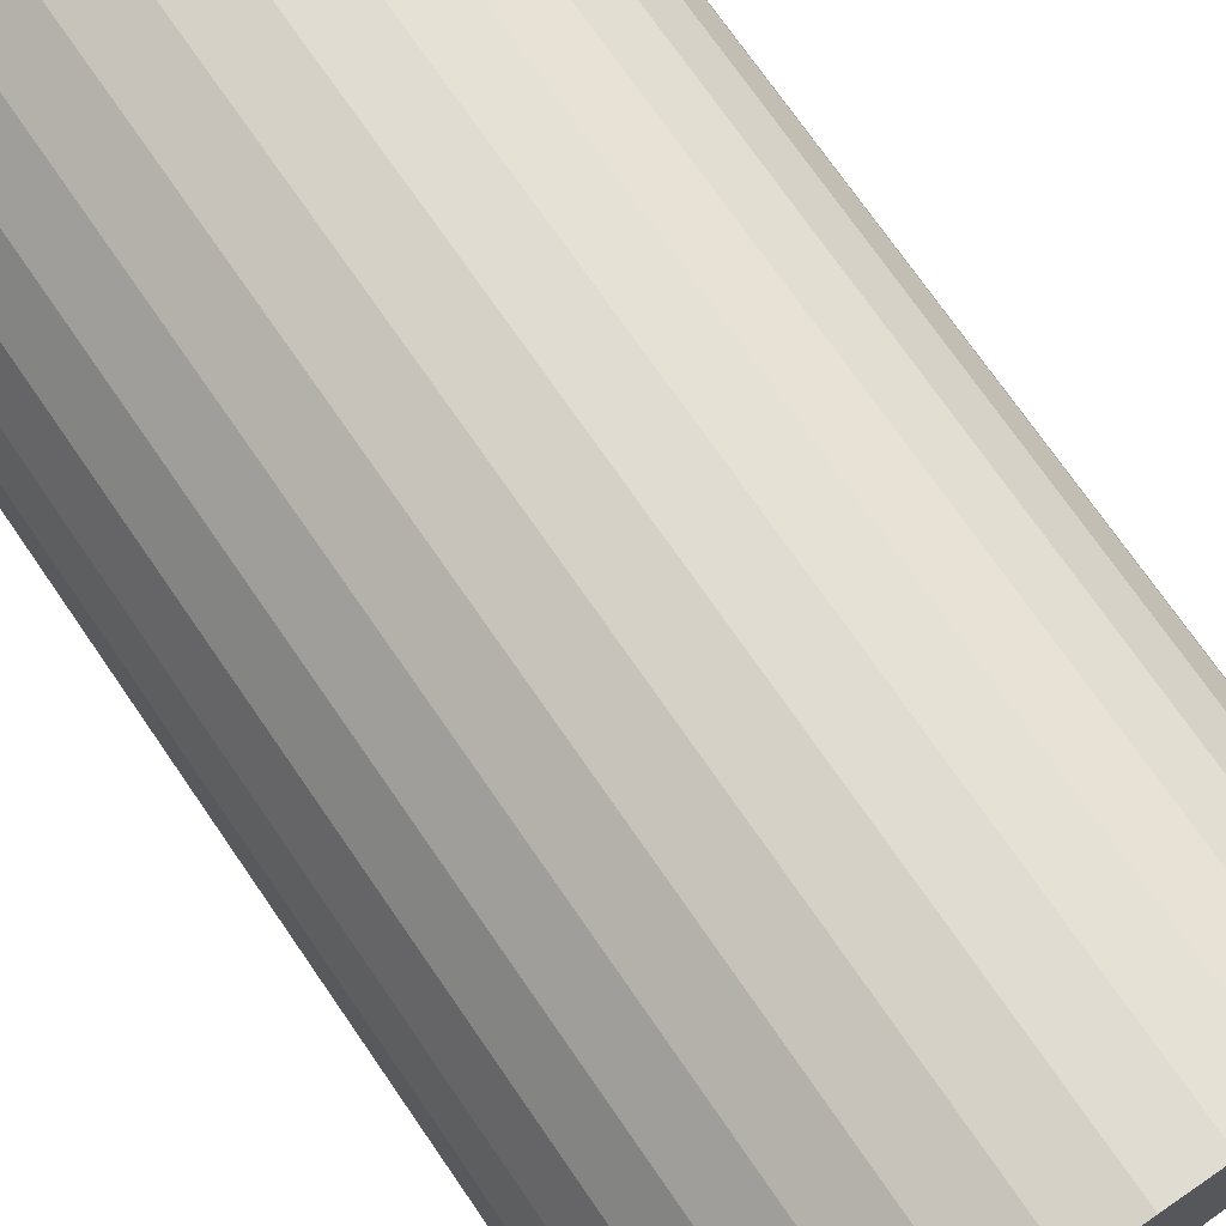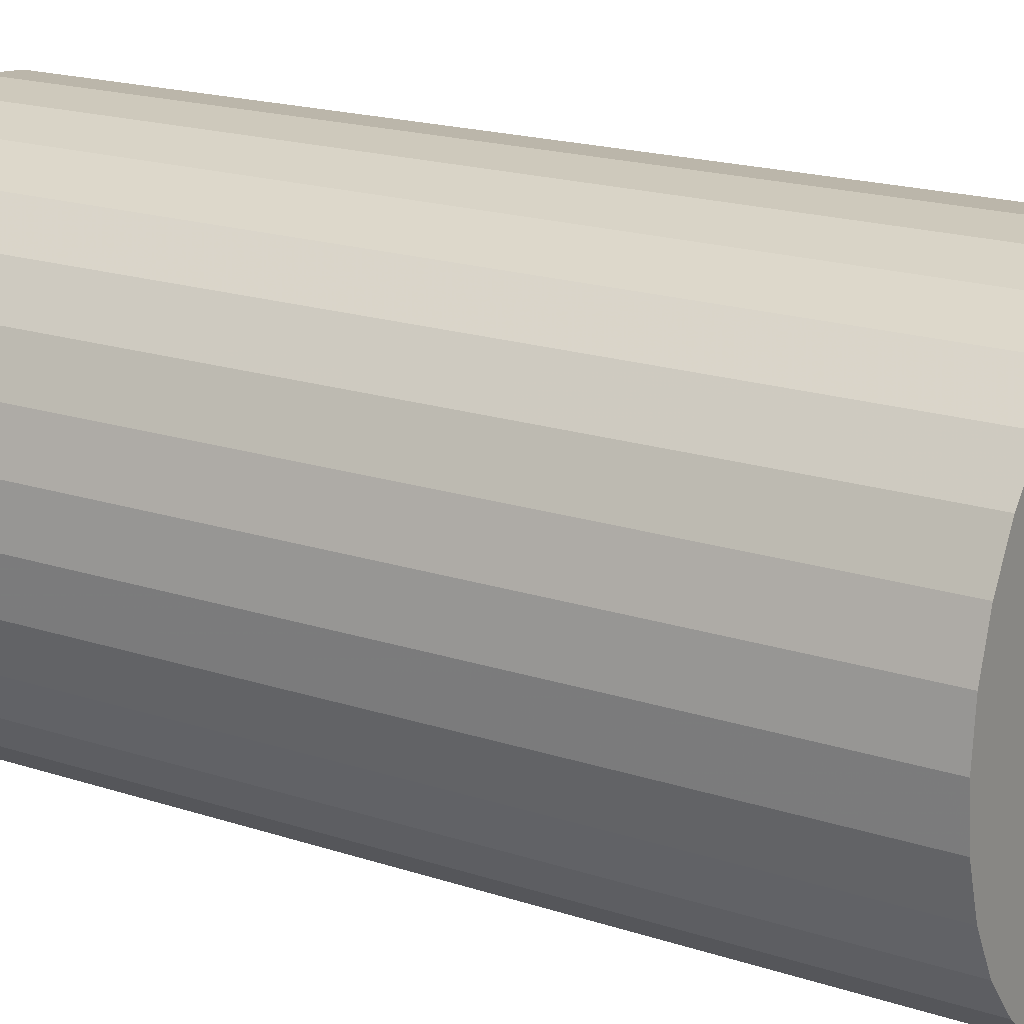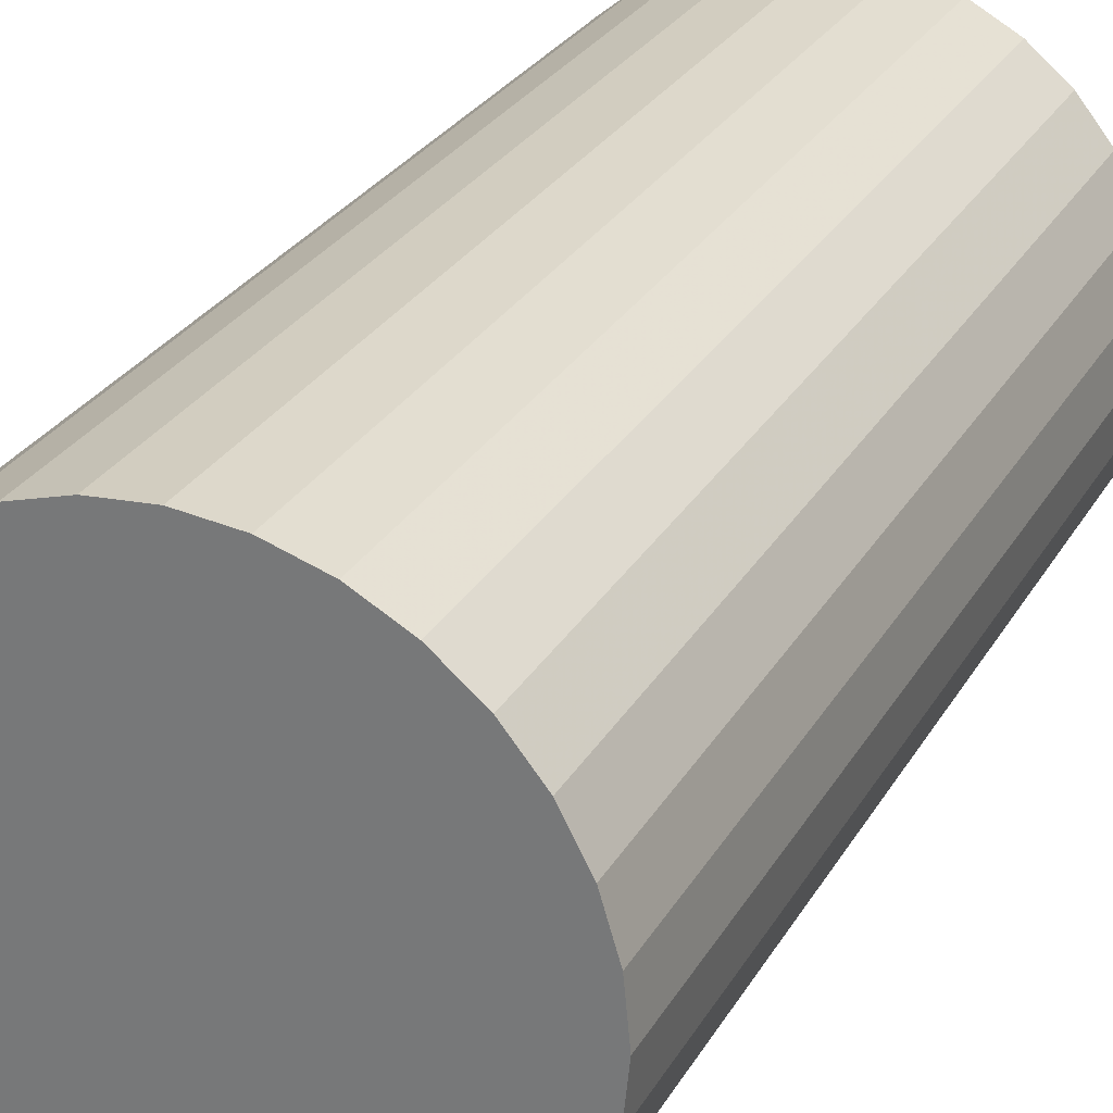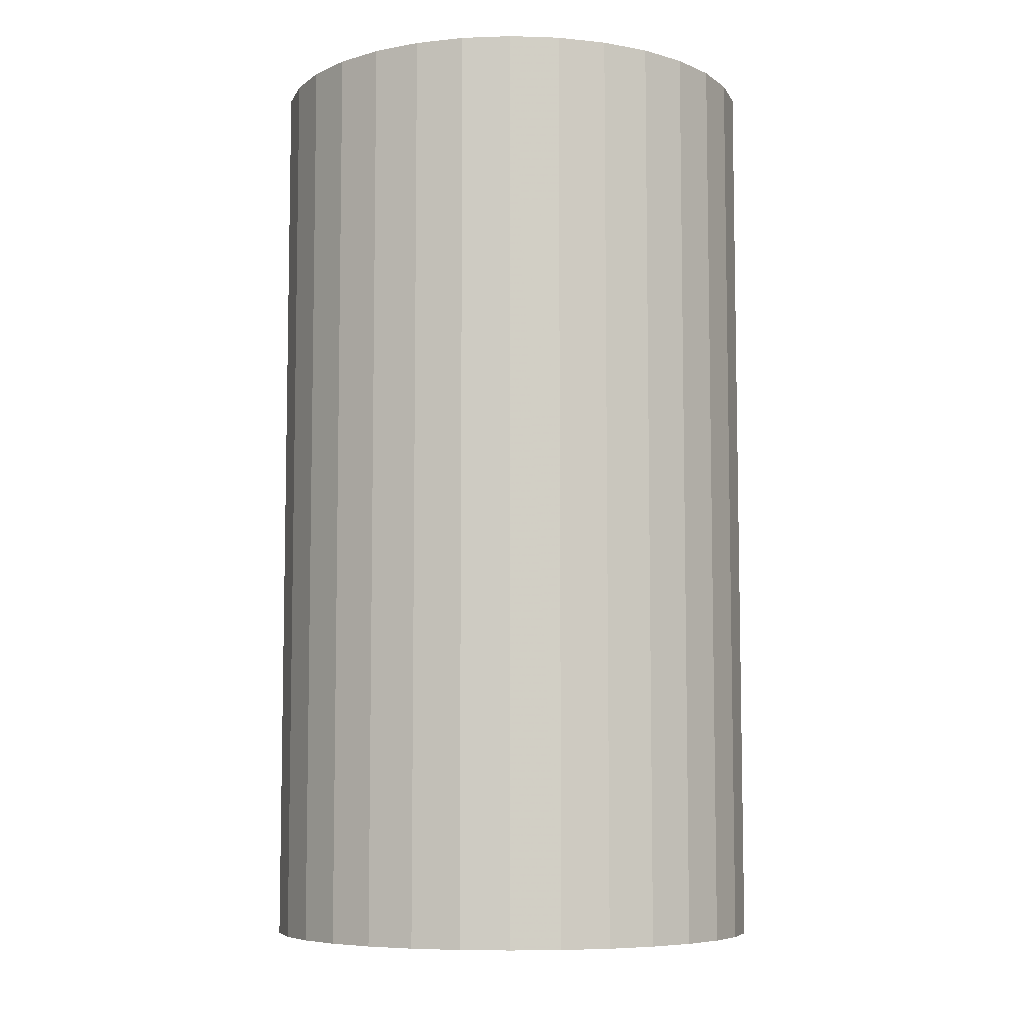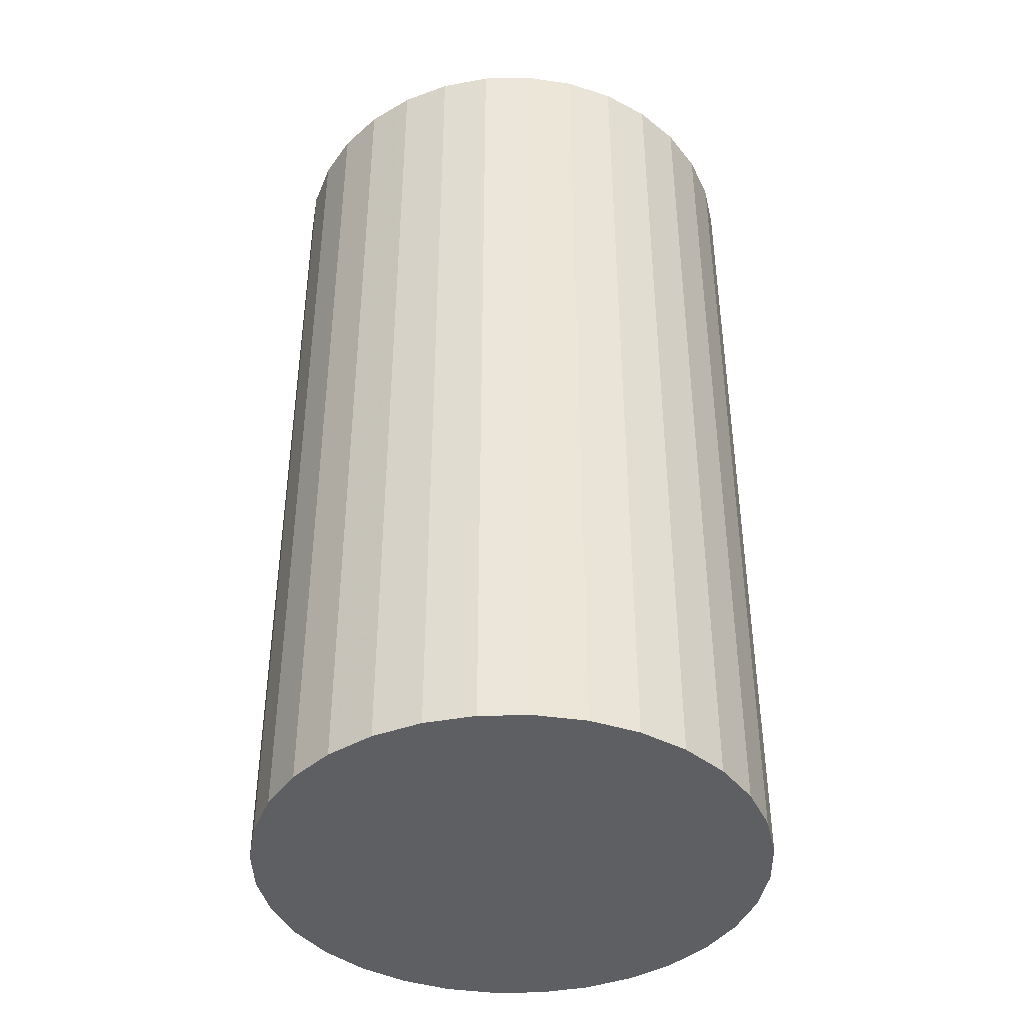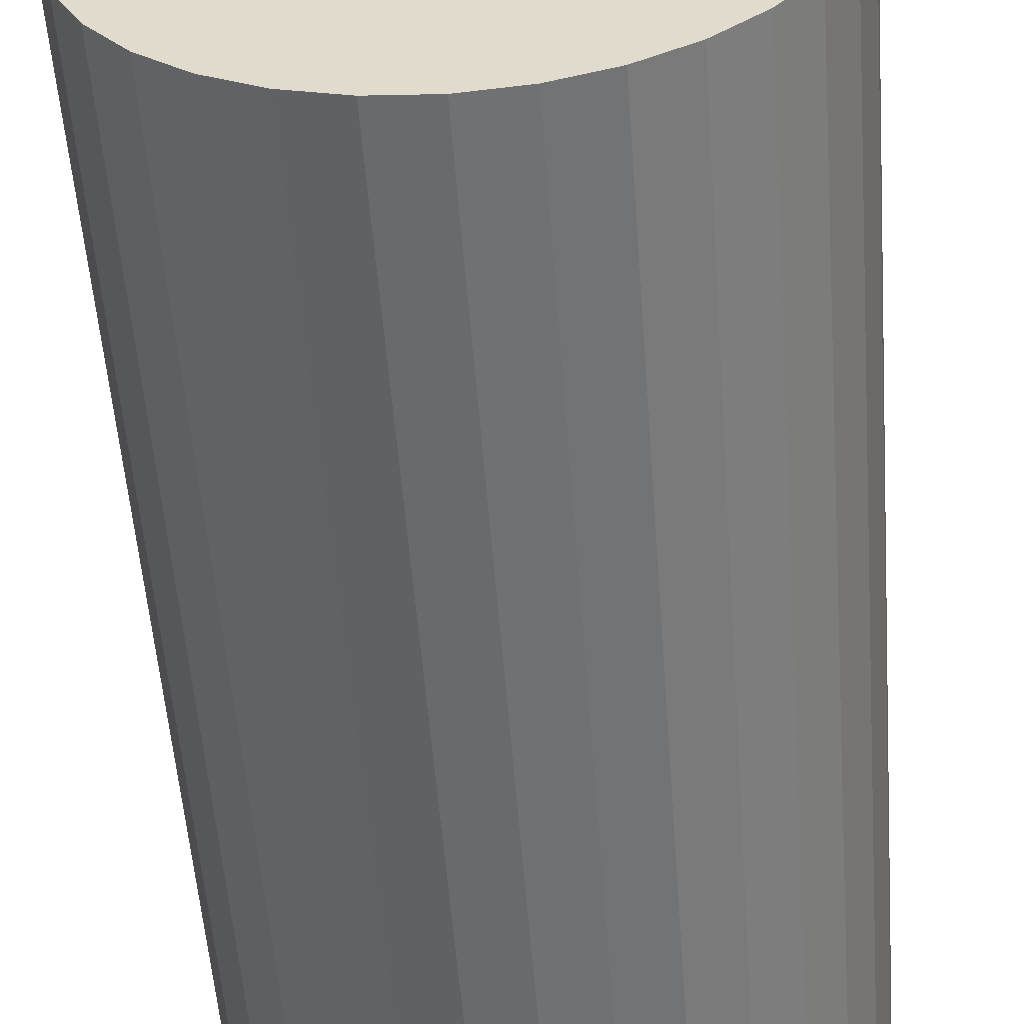
<metadata>
{"format":"obj","ext":"obj","renderer":"f3d","projection":"perspective","resolution":1024,"background":"white","views":[{"elev":73.0,"azim":-34.6,"up":"+Y"},{"elev":18.4,"azim":-57.4,"up":"+Y"},{"elev":28.3,"azim":-155.2,"up":"+Y"},{"elev":-7.2,"azim":11.6,"up":"+Z"},{"elev":-41.4,"azim":74.5,"up":"+Z"},{"elev":-54.3,"azim":4.3,"up":"+Y"}]}
</metadata>
<code>
v 0 0 -0.04063
v 0.02238 0 -0.04063
v 0.02238 0 0.04063
v 0 0 0.04063
v 0.02195 0.004366 -0.04063
v 0.02195 0.004366 0.04063
v 0.02068 0.008565 -0.04063
v 0.02068 0.008565 0.04063
v 0.01861 0.01243 -0.04063
v 0.01861 0.01243 0.04063
v 0.01583 0.01583 -0.04063
v 0.01583 0.01583 0.04063
v 0.01243 0.01861 -0.04063
v 0.01243 0.01861 0.04063
v 0.008565 0.02068 -0.04063
v 0.008565 0.02068 0.04063
v 0.004366 0.02195 -0.04063
v 0.004366 0.02195 0.04063
v 0 0.02238 -0.04063
v 0 0.02238 0.04063
v -0.004366 0.02195 -0.04063
v -0.004366 0.02195 0.04063
v -0.008565 0.02068 -0.04063
v -0.008565 0.02068 0.04063
v -0.01243 0.01861 -0.04063
v -0.01243 0.01861 0.04063
v -0.01583 0.01583 -0.04063
v -0.01583 0.01583 0.04063
v -0.01861 0.01243 -0.04063
v -0.01861 0.01243 0.04063
v -0.02068 0.008565 -0.04063
v -0.02068 0.008565 0.04063
v -0.02195 0.004366 -0.04063
v -0.02195 0.004366 0.04063
v -0.02238 0 -0.04063
v -0.02238 0 0.04063
v -0.02195 -0.004366 -0.04063
v -0.02195 -0.004366 0.04063
v -0.02068 -0.008565 -0.04063
v -0.02068 -0.008565 0.04063
v -0.01861 -0.01243 -0.04063
v -0.01861 -0.01243 0.04063
v -0.01583 -0.01583 -0.04063
v -0.01583 -0.01583 0.04063
v -0.01243 -0.01861 -0.04063
v -0.01243 -0.01861 0.04063
v -0.008565 -0.02068 -0.04063
v -0.008565 -0.02068 0.04063
v -0.004366 -0.02195 -0.04063
v -0.004366 -0.02195 0.04063
v -0 -0.02238 -0.04063
v -0 -0.02238 0.04063
v 0.004366 -0.02195 -0.04063
v 0.004366 -0.02195 0.04063
v 0.008565 -0.02068 -0.04063
v 0.008565 -0.02068 0.04063
v 0.01243 -0.01861 -0.04063
v 0.01243 -0.01861 0.04063
v 0.01583 -0.01583 -0.04063
v 0.01583 -0.01583 0.04063
v 0.01861 -0.01243 -0.04063
v 0.01861 -0.01243 0.04063
v 0.02068 -0.008565 -0.04063
v 0.02068 -0.008565 0.04063
v 0.02195 -0.004366 -0.04063
v 0.02195 -0.004366 0.04063
f 2 1 5
f 2 5 3
f 3 5 6
f 3 6 4
f 5 1 7
f 5 7 6
f 6 7 8
f 6 8 4
f 7 1 9
f 7 9 8
f 8 9 10
f 8 10 4
f 9 1 11
f 9 11 10
f 10 11 12
f 10 12 4
f 11 1 13
f 11 13 12
f 12 13 14
f 12 14 4
f 13 1 15
f 13 15 14
f 14 15 16
f 14 16 4
f 15 1 17
f 15 17 16
f 16 17 18
f 16 18 4
f 17 1 19
f 17 19 18
f 18 19 20
f 18 20 4
f 19 1 21
f 19 21 20
f 20 21 22
f 20 22 4
f 21 1 23
f 21 23 22
f 22 23 24
f 22 24 4
f 23 1 25
f 23 25 24
f 24 25 26
f 24 26 4
f 25 1 27
f 25 27 26
f 26 27 28
f 26 28 4
f 27 1 29
f 27 29 28
f 28 29 30
f 28 30 4
f 29 1 31
f 29 31 30
f 30 31 32
f 30 32 4
f 31 1 33
f 31 33 32
f 32 33 34
f 32 34 4
f 33 1 35
f 33 35 34
f 34 35 36
f 34 36 4
f 35 1 37
f 35 37 36
f 36 37 38
f 36 38 4
f 37 1 39
f 37 39 38
f 38 39 40
f 38 40 4
f 39 1 41
f 39 41 40
f 40 41 42
f 40 42 4
f 41 1 43
f 41 43 42
f 42 43 44
f 42 44 4
f 43 1 45
f 43 45 44
f 44 45 46
f 44 46 4
f 45 1 47
f 45 47 46
f 46 47 48
f 46 48 4
f 47 1 49
f 47 49 48
f 48 49 50
f 48 50 4
f 49 1 51
f 49 51 50
f 50 51 52
f 50 52 4
f 51 1 53
f 51 53 52
f 52 53 54
f 52 54 4
f 53 1 55
f 53 55 54
f 54 55 56
f 54 56 4
f 55 1 57
f 55 57 56
f 56 57 58
f 56 58 4
f 57 1 59
f 57 59 58
f 58 59 60
f 58 60 4
f 59 1 61
f 59 61 60
f 60 61 62
f 60 62 4
f 61 1 63
f 61 63 62
f 62 63 64
f 62 64 4
f 63 1 65
f 63 65 64
f 64 65 66
f 64 66 4
f 65 1 2
f 65 2 66
f 66 2 3
f 66 3 4

</code>
